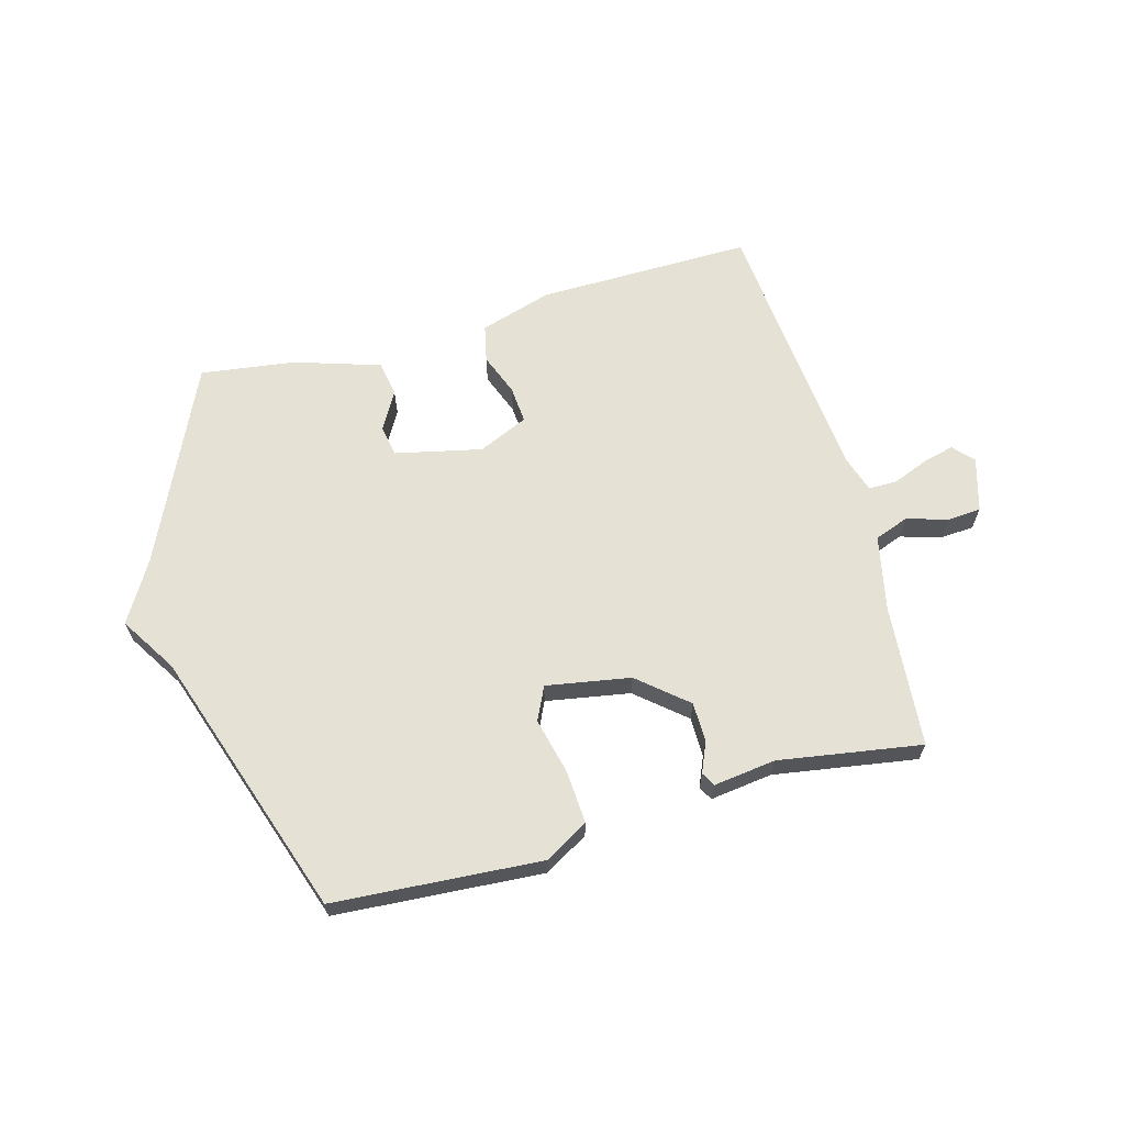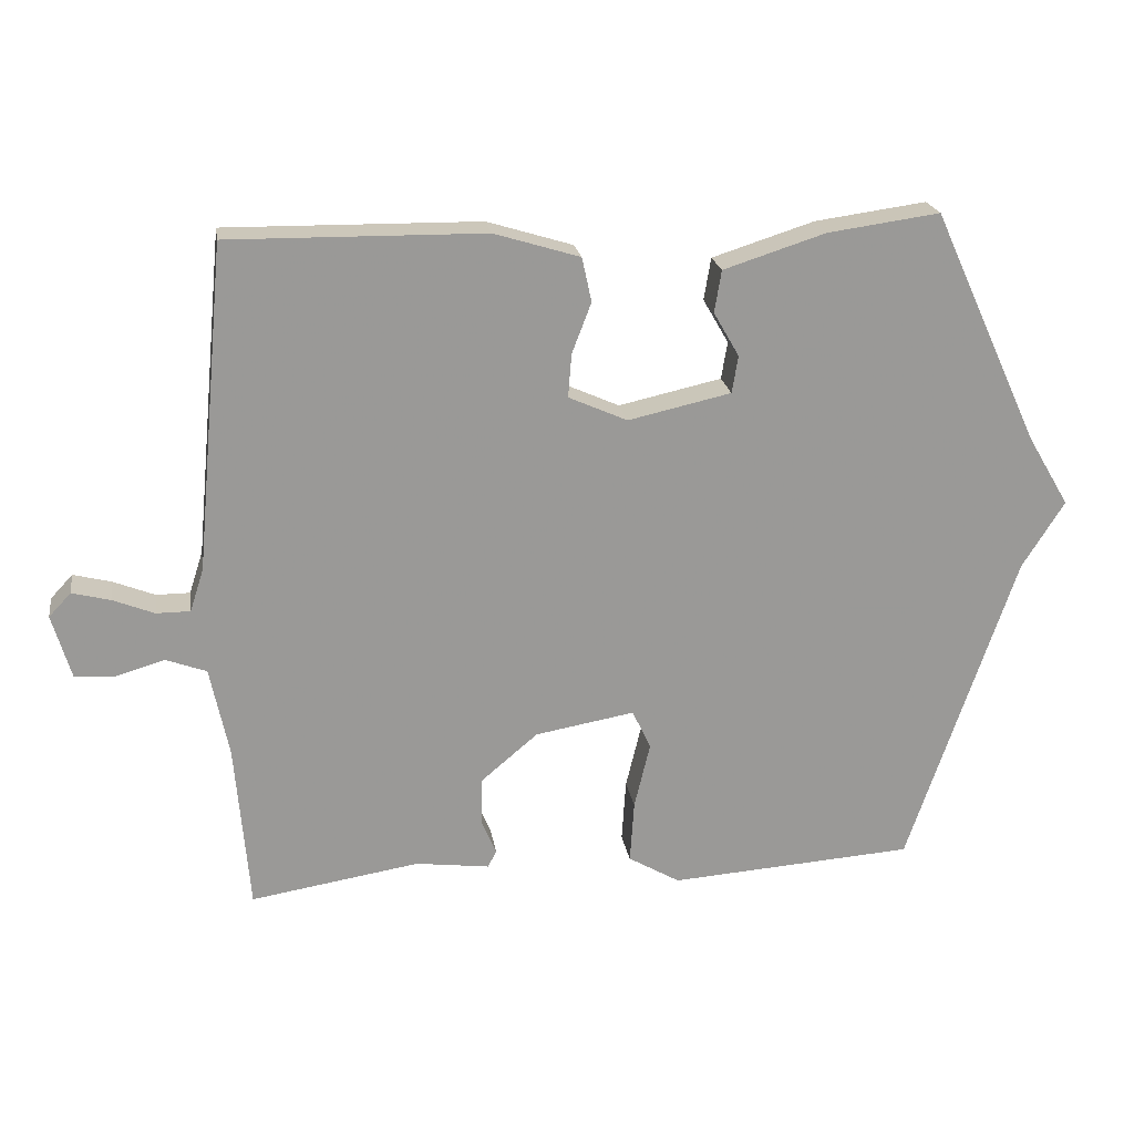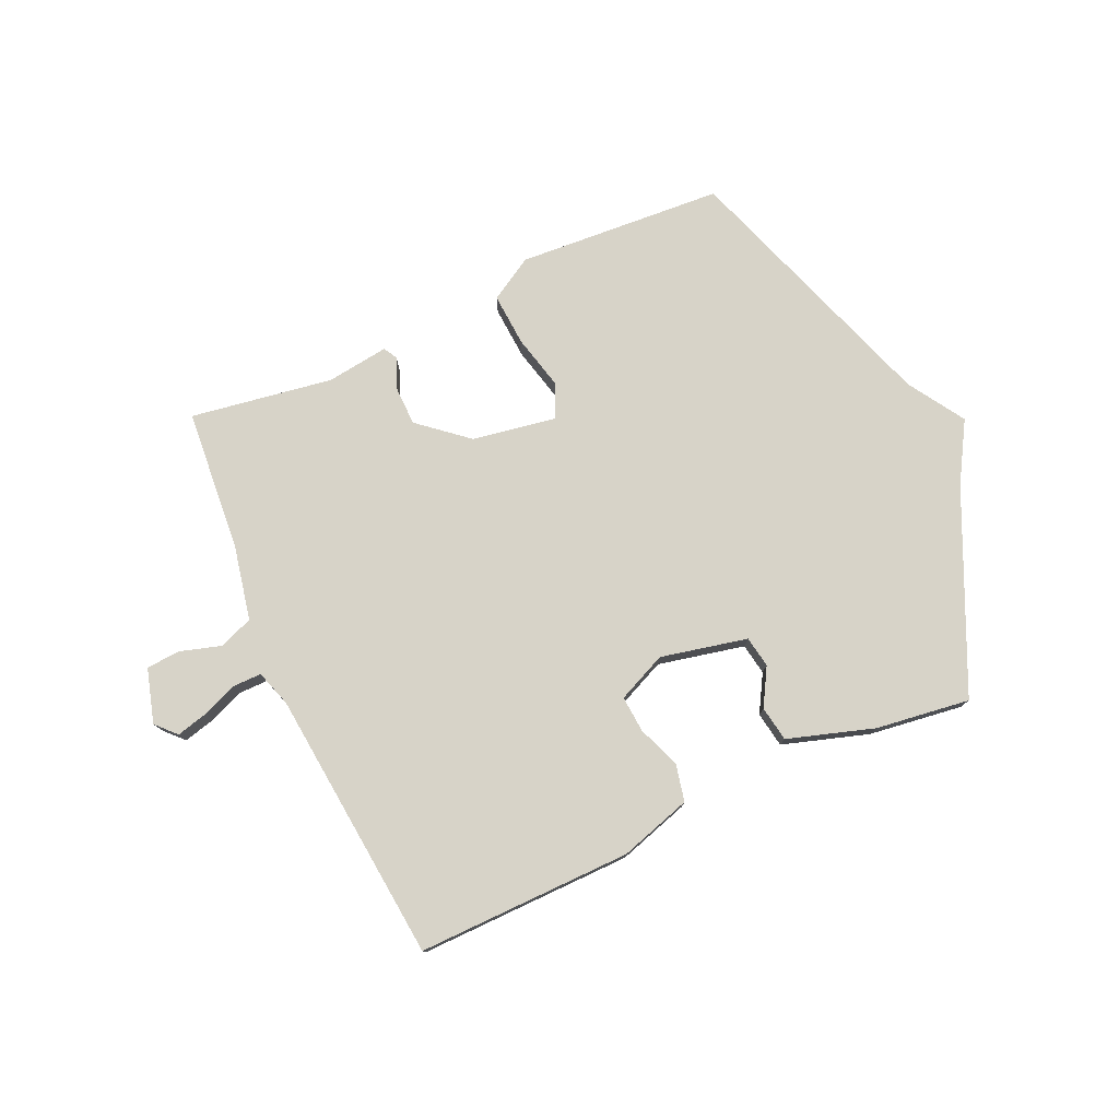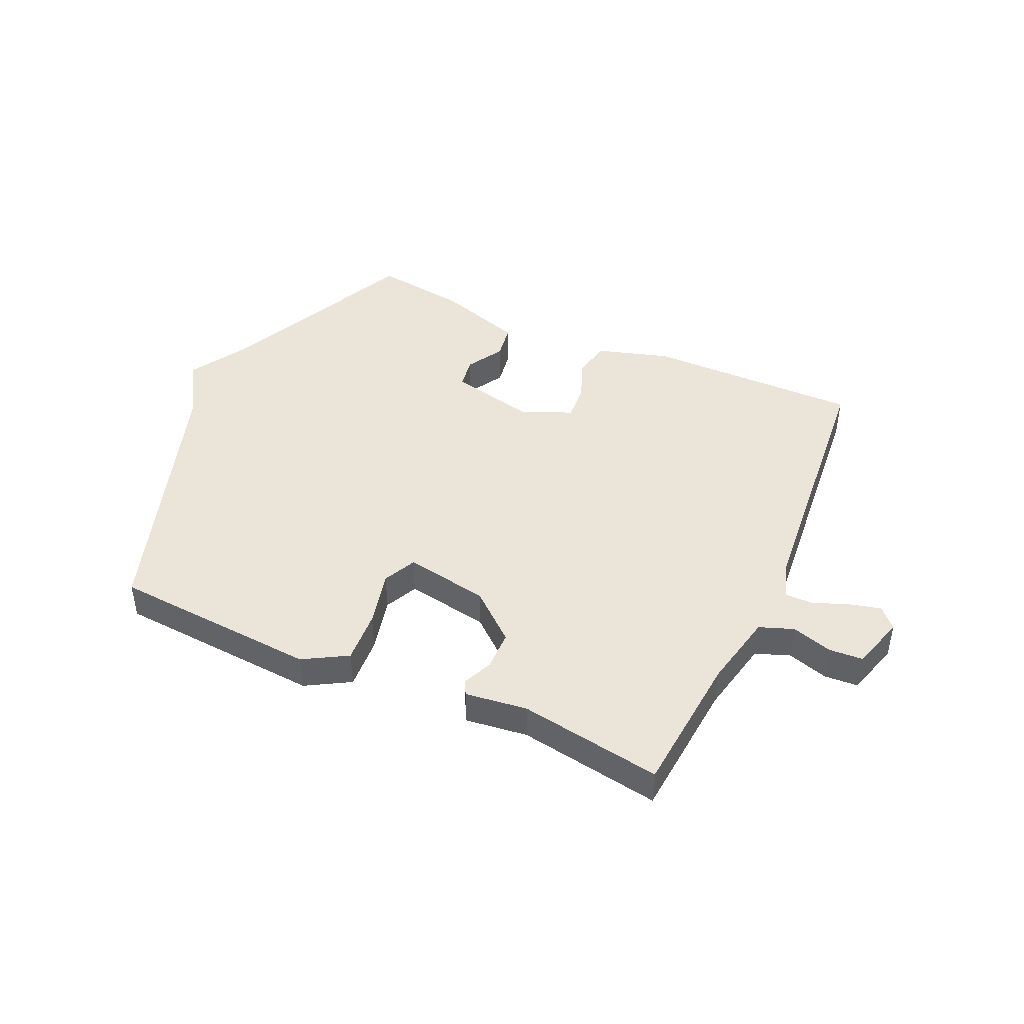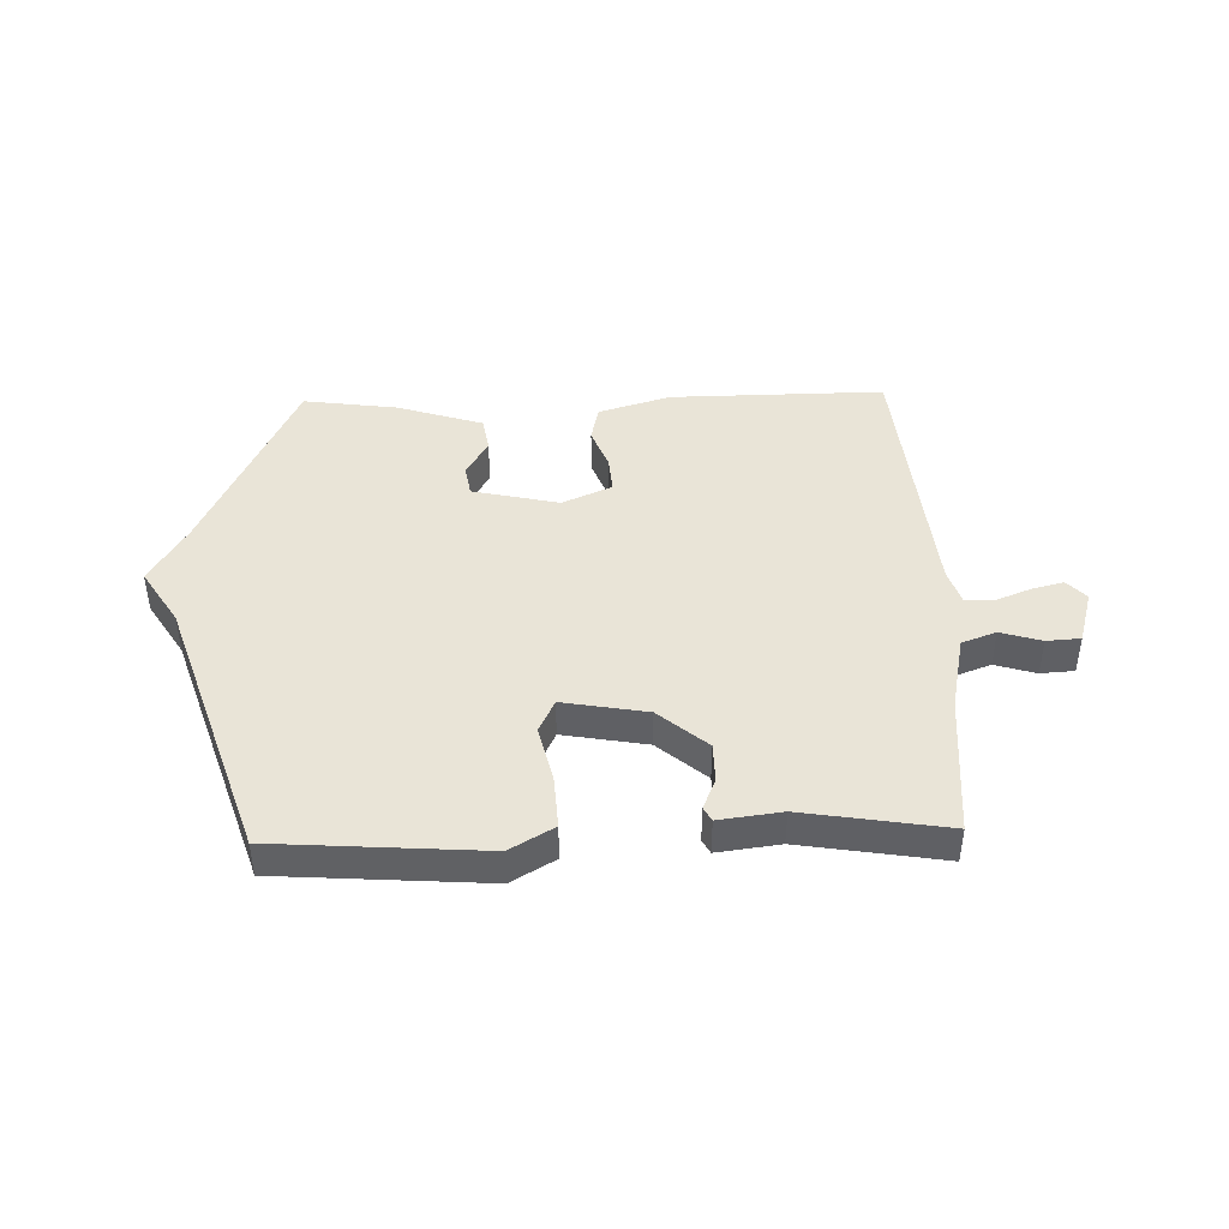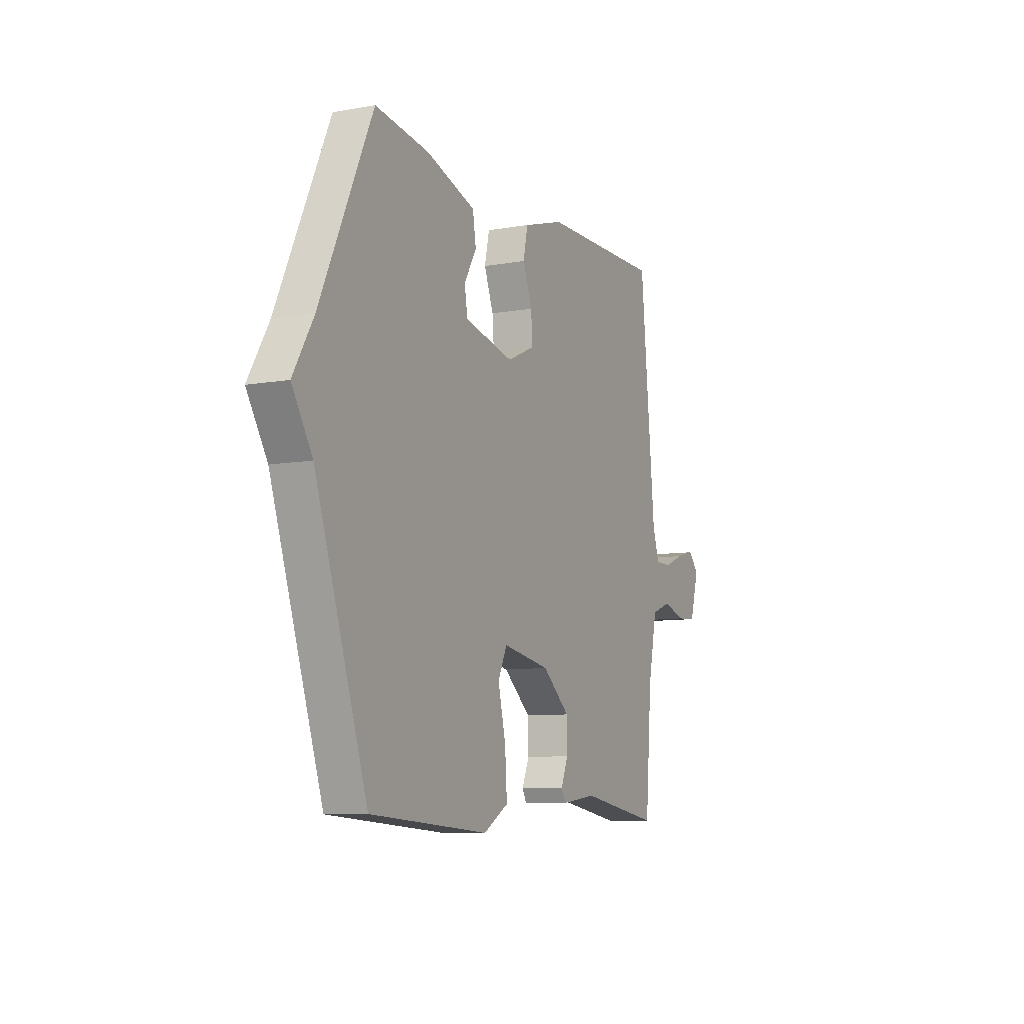
<metadata>
{"format":"obj","ext":"obj","renderer":"f3d","projection":"perspective","resolution":1024,"background":"white","views":[{"elev":64.8,"azim":164.6,"up":"+Y"},{"elev":21.5,"azim":-9.0,"up":"+Z"},{"elev":77.0,"azim":-24.4,"up":"+Y"},{"elev":44.5,"azim":-155.4,"up":"+Y"},{"elev":43.3,"azim":178.5,"up":"+Y"},{"elev":-8.7,"azim":115.7,"up":"+Z"}]}
</metadata>
<code>
v -0.5 0.07 -0.5
v -0.52 0.07 -0.256
v -0.547 0.07 -0.126
v -0.606 0.07 -0.104
v -0.676 0.07 -0.125
v -0.734 0.07 -0.121
v -0.761 0.07 -0.028
v -0.729 0.07 0.006
v -0.674 0.07 -0.008
v -0.614 0.07 -0.032
v -0.565 0.07 -0.032
v -0.545 0.07 0.03
v -0.5 0.07 0.5
v -0.131 0.07 0.495
v -0.007 0.07 0.457
v 0.007 0.07 0.393
v -0.021 0.07 0.32
v -0.026 0.07 0.257
v 0.059 0.07 0.219
v 0.208 0.07 0.252
v 0.217 0.07 0.306
v 0.18 0.07 0.37
v 0.19 0.07 0.431
v 0.338 0.07 0.478
v 0.5 0.07 0.5
v 0.656 0.07 0.161
v 0.717 0.07 0.058
v 0.656 0.07 -0.039
v 0.5 0.07 -0.5
v 0.144 0.07 -0.524
v 0.069 0.07 -0.48
v 0.075 0.07 -0.389
v 0.098 0.07 -0.293
v 0.071 0.07 -0.236
v -0.073 0.07 -0.261
v -0.156 0.07 -0.331
v -0.157 0.07 -0.399
v -0.135 0.07 -0.451
v -0.148 0.07 -0.475
v -0.255 0.07 -0.461
v -0.5 0 -0.5
v -0.52 0 -0.256
v -0.547 0 -0.126
v -0.606 0 -0.104
v -0.676 0 -0.125
v -0.734 0 -0.121
v -0.761 0 -0.028
v -0.729 0 0.006
v -0.674 0 -0.008
v -0.614 0 -0.032
v -0.565 0 -0.032
v -0.545 0 0.03
v -0.5 0 0.5
v -0.131 0 0.495
v -0.007 0 0.457
v 0.007 0 0.393
v -0.021 0 0.32
v -0.026 0 0.257
v 0.059 0 0.219
v 0.208 0 0.252
v 0.217 0 0.306
v 0.18 0 0.37
v 0.19 0 0.431
v 0.338 0 0.478
v 0.5 0 0.5
v 0.656 0 0.161
v 0.717 0 0.058
v 0.656 0 -0.039
v 0.5 0 -0.5
v 0.144 0 -0.524
v 0.069 0 -0.48
v 0.075 0 -0.389
v 0.098 0 -0.293
v 0.071 0 -0.236
v -0.073 0 -0.261
v -0.156 0 -0.331
v -0.157 0 -0.399
v -0.135 0 -0.451
v -0.148 0 -0.475
v -0.255 0 -0.461
f 37 38 39 40
f 40 1 2
f 37 40 2
f 36 37 2
f 35 36 2 3
f 34 35 3 4
f 31 32 33
f 30 31 33
f 29 30 33
f 28 29 33
f 28 33 34
f 27 28 34
f 26 27 34
f 24 25 26
f 23 24 26
f 22 23 26
f 21 22 26
f 20 21 26
f 26 34 4
f 20 26 4
f 19 20 4
f 15 16 17
f 14 15 17
f 13 14 17
f 12 13 17
f 11 12 17 18
f 8 9 10
f 7 8 10
f 6 7 10
f 5 6 10
f 4 5 10
f 4 10 11
f 4 11 18 19
f 80 79 78 77
f 42 41 80
f 42 80 77
f 42 77 76
f 43 42 76 75
f 44 43 75 74
f 73 72 71
f 73 71 70
f 73 70 69
f 73 69 68
f 74 73 68
f 74 68 67
f 74 67 66
f 66 65 64
f 66 64 63
f 66 63 62
f 66 62 61
f 66 61 60
f 44 74 66
f 44 66 60
f 44 60 59
f 57 56 55
f 57 55 54
f 57 54 53
f 57 53 52
f 58 57 52 51
f 50 49 48
f 50 48 47
f 50 47 46
f 50 46 45
f 50 45 44
f 51 50 44
f 59 58 51 44
f 1 41 42 2
f 2 42 43 3
f 3 43 44 4
f 4 44 45 5
f 5 45 46 6
f 6 46 47 7
f 7 47 48 8
f 8 48 49 9
f 9 49 50 10
f 10 50 51 11
f 11 51 52 12
f 12 52 53 13
f 13 53 54 14
f 14 54 55 15
f 15 55 56 16
f 16 56 57 17
f 17 57 58 18
f 18 58 59 19
f 19 59 60 20
f 20 60 61 21
f 21 61 62 22
f 22 62 63 23
f 23 63 64 24
f 24 64 65 25
f 25 65 66 26
f 26 66 67 27
f 27 67 68 28
f 28 68 69 29
f 29 69 70 30
f 30 70 71 31
f 31 71 72 32
f 32 72 73 33
f 33 73 74 34
f 34 74 75 35
f 35 75 76 36
f 36 76 77 37
f 37 77 78 38
f 38 78 79 39
f 39 79 80 40
f 40 80 41 1

</code>
